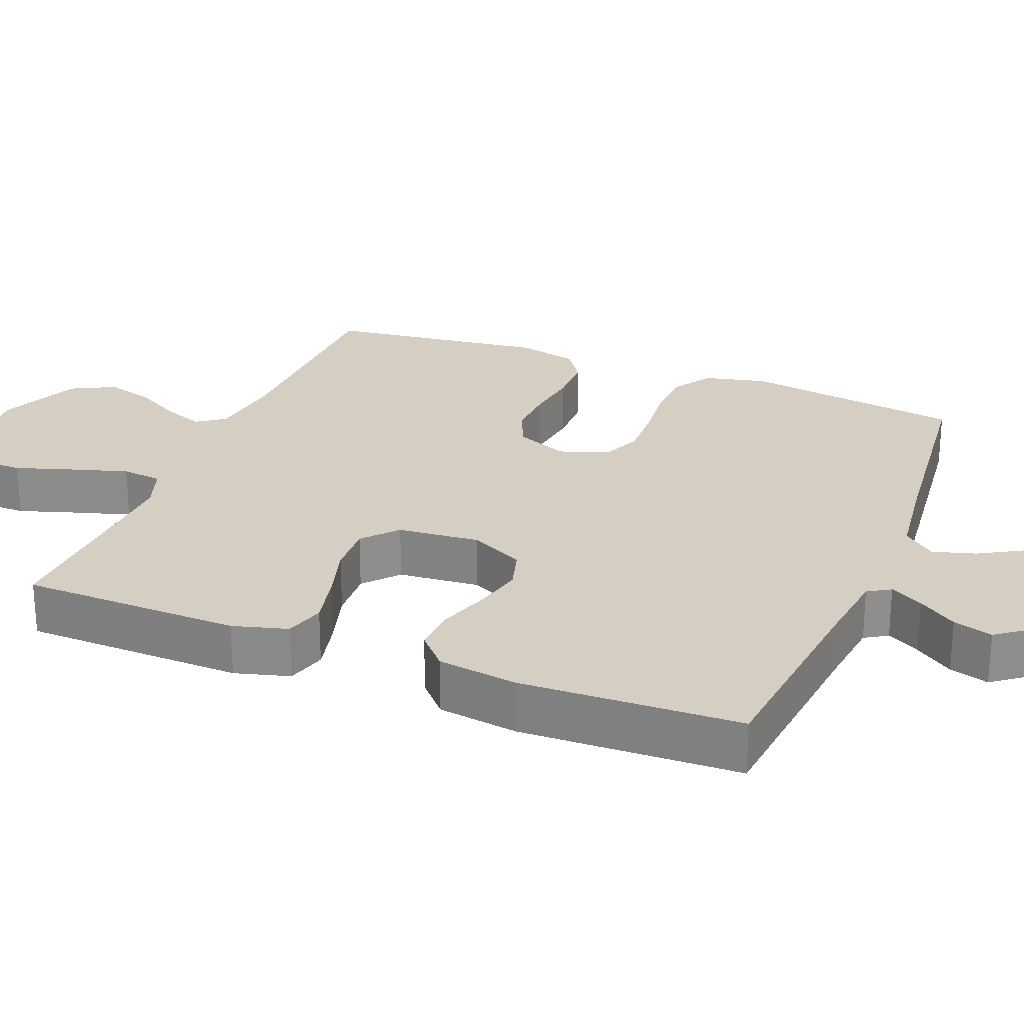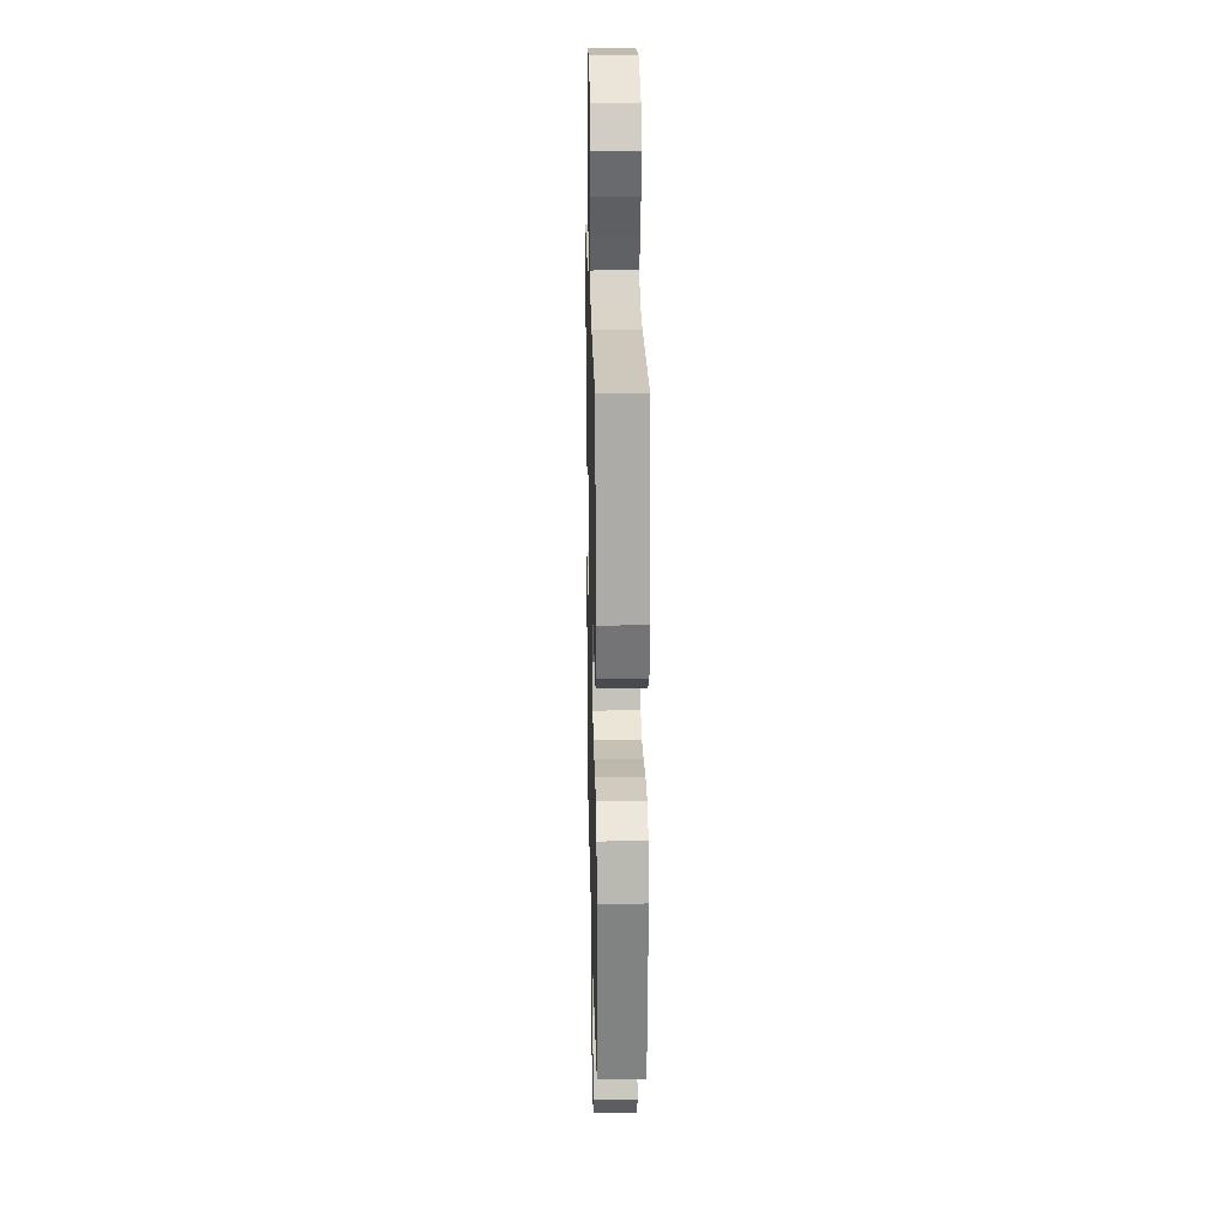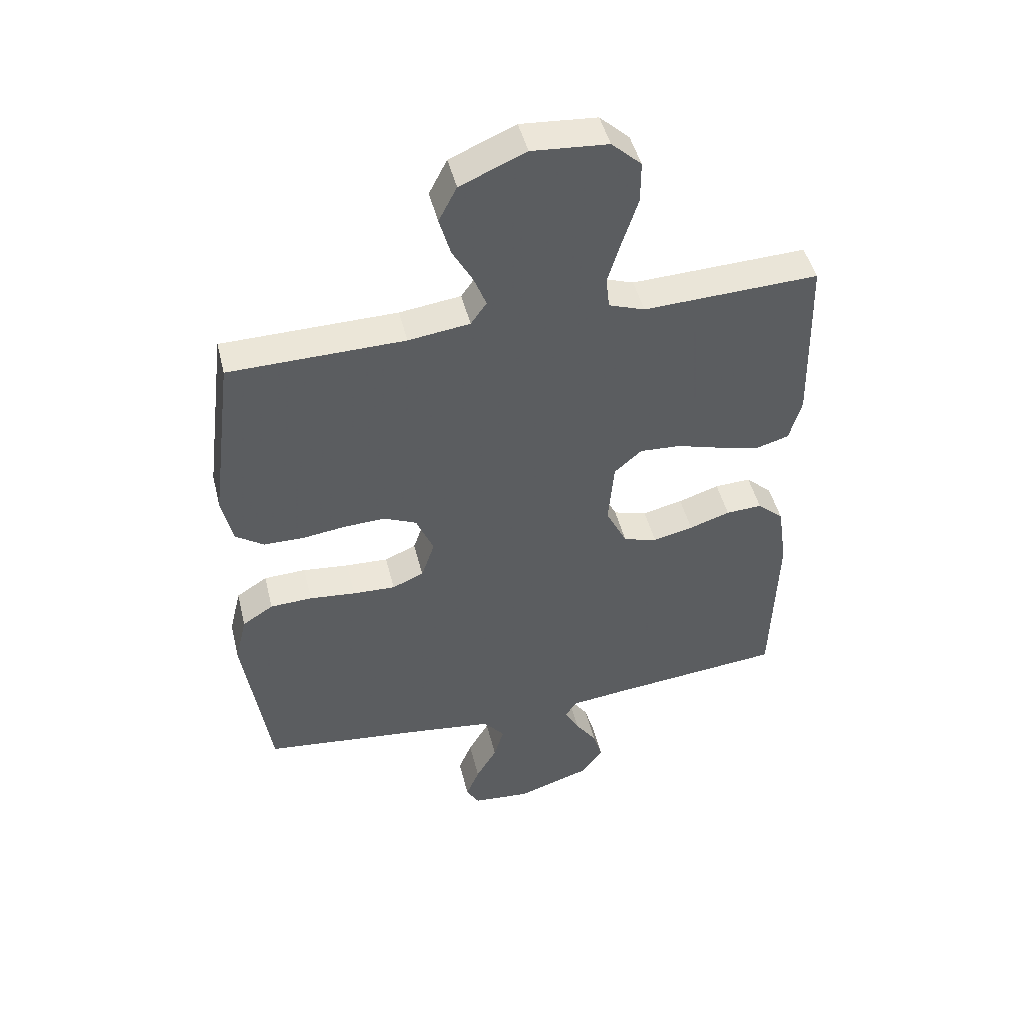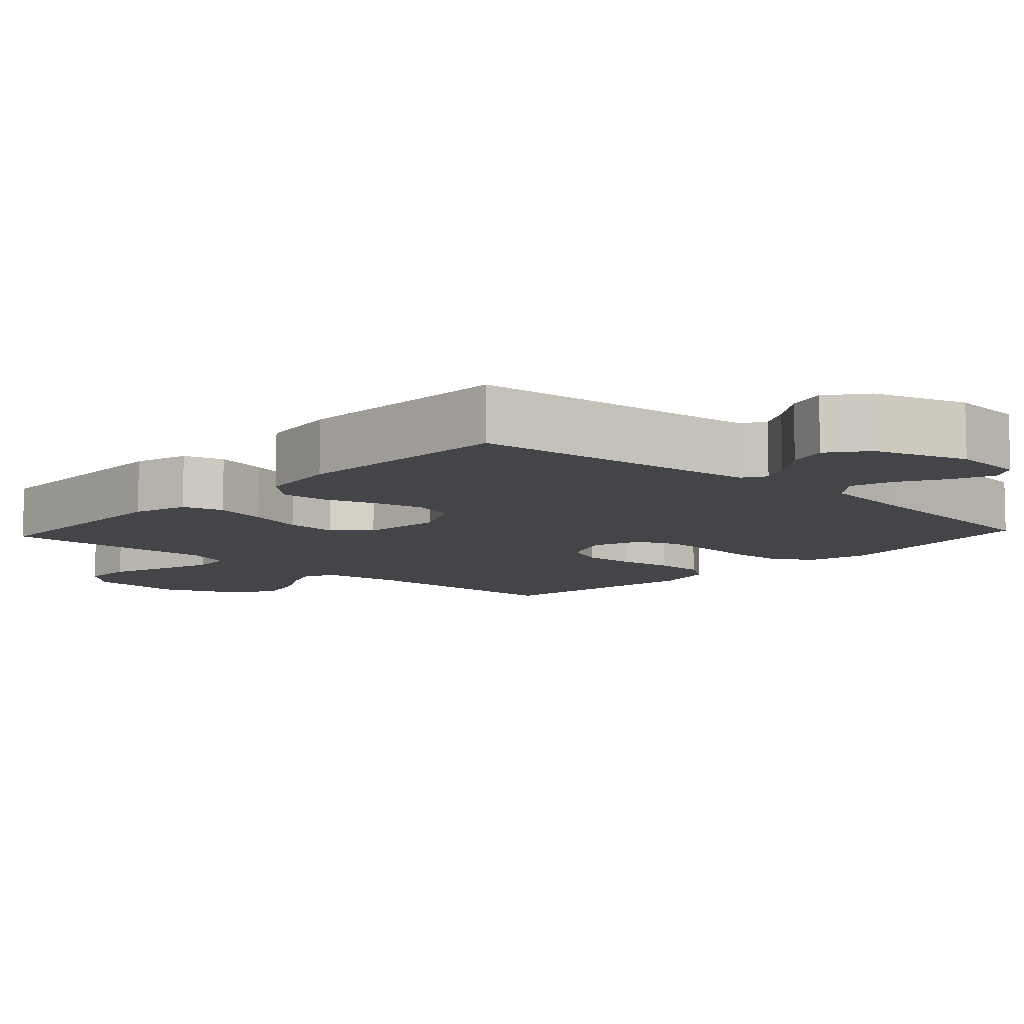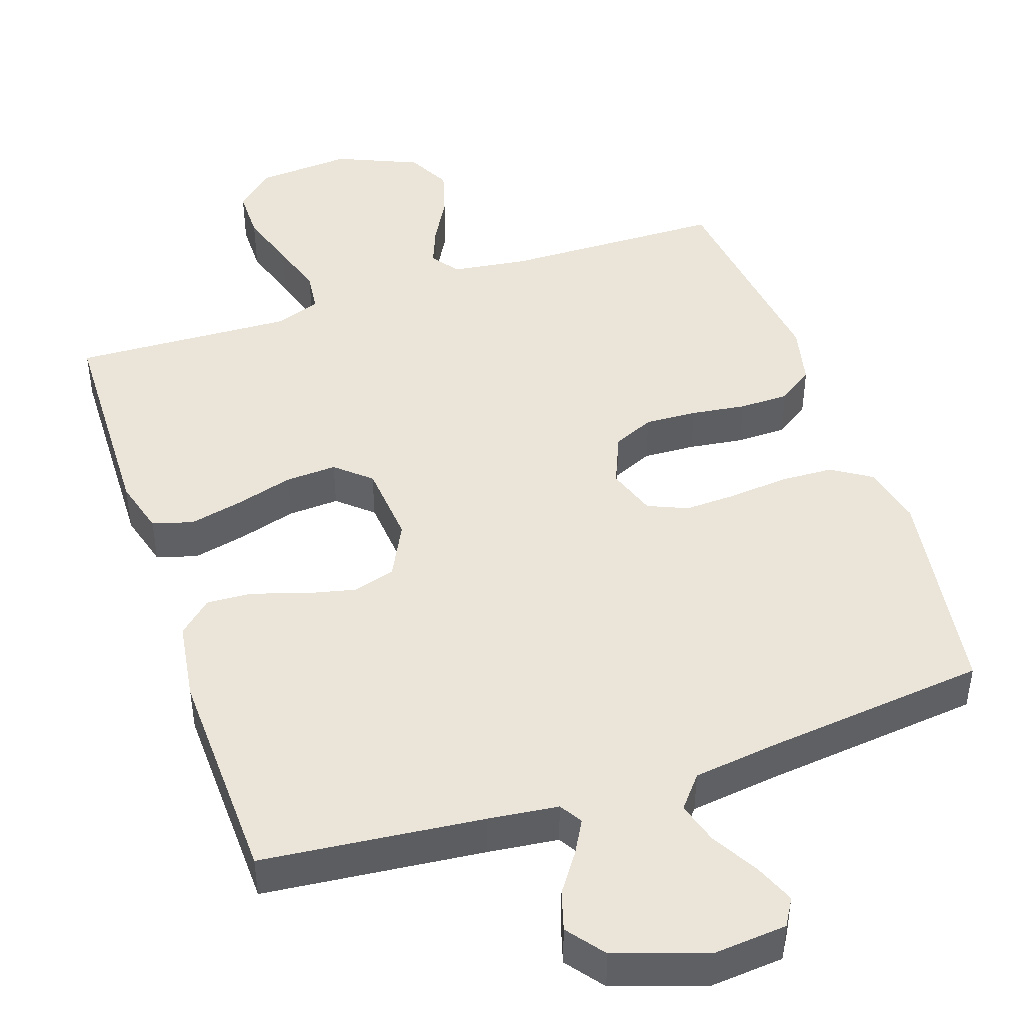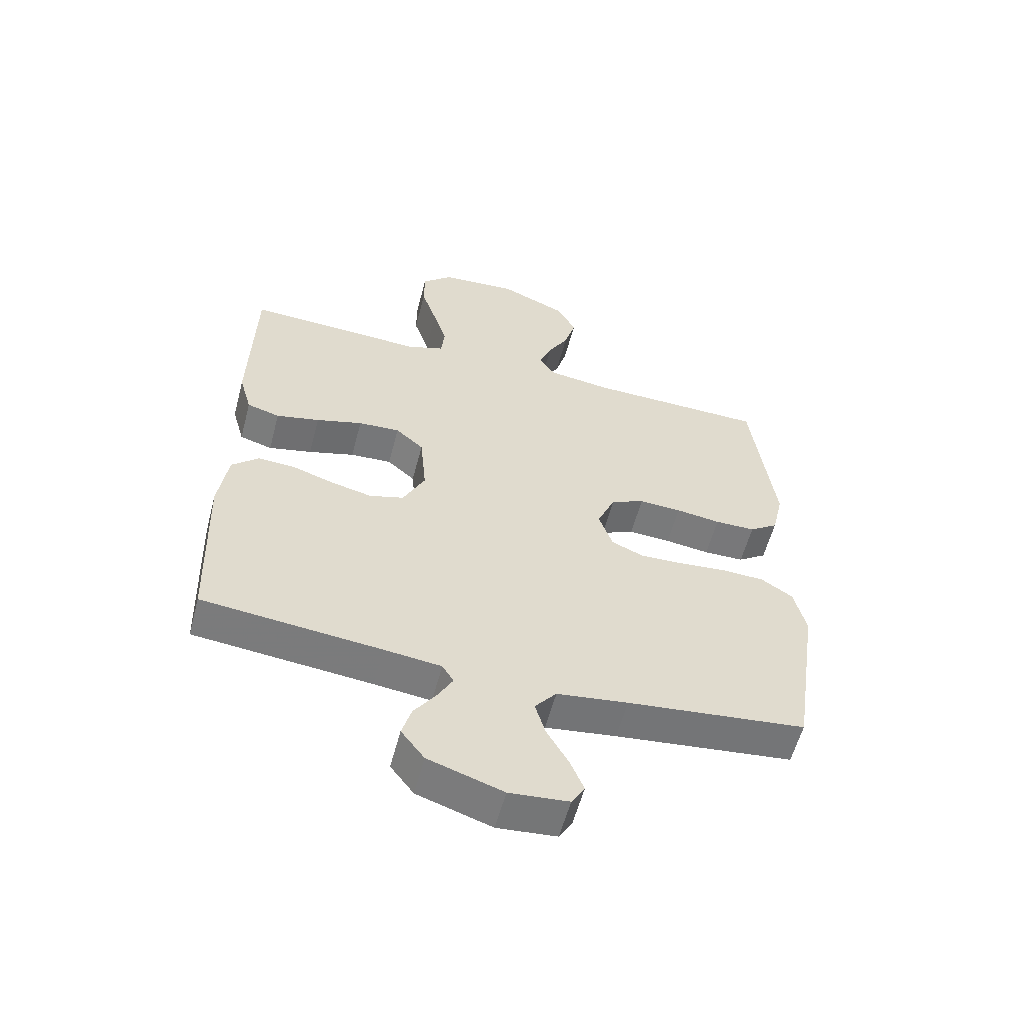
<metadata>
{"format":"obj","ext":"obj","renderer":"f3d","projection":"perspective","resolution":1024,"background":"white","views":[{"elev":25.4,"azim":111.8,"up":"+Y"},{"elev":21.0,"azim":-91.3,"up":"+Z"},{"elev":46.9,"azim":-13.7,"up":"+Z"},{"elev":-9.1,"azim":137.3,"up":"+Y"},{"elev":45.4,"azim":161.4,"up":"+Y"},{"elev":-57.7,"azim":165.3,"up":"+Z"}]}
</metadata>
<code>
v -0.5 0.07 -0.5
v -0.545 0.07 -0.2
v -0.525 0.07 -0.116
v -0.472 0.07 -0.082
v -0.4 0.07 -0.079
v -0.321 0.07 -0.087
v -0.248 0.07 -0.09
v -0.194 0.07 -0.067
v -0.171 0.07 0
v -0.201 0.07 0.071
v -0.257 0.07 0.096
v -0.328 0.07 0.093
v -0.403 0.07 0.083
v -0.471 0.07 0.084
v -0.519 0.07 0.117
v -0.538 0.07 0.2
v -0.5 0.07 0.5
v -0.2 0.07 0.505
v -0.095 0.07 0.519
v -0.068 0.07 0.557
v -0.089 0.07 0.611
v -0.124 0.07 0.674
v -0.143 0.07 0.74
v -0.112 0.07 0.8
v 0 0.07 0.848
v 0.13 0.07 0.838
v 0.181 0.07 0.791
v 0.181 0.07 0.72
v 0.155 0.07 0.64
v 0.132 0.07 0.565
v 0.138 0.07 0.51
v 0.2 0.07 0.488
v 0.5 0.07 0.5
v 0.507 0.07 0.2
v 0.486 0.07 0.125
v 0.431 0.07 0.109
v 0.358 0.07 0.126
v 0.28 0.07 0.149
v 0.21 0.07 0.153
v 0.163 0.07 0.112
v 0.153 0.07 0
v 0.19 0.07 -0.074
v 0.248 0.07 -0.091
v 0.317 0.07 -0.075
v 0.387 0.07 -0.052
v 0.449 0.07 -0.049
v 0.494 0.07 -0.09
v 0.51 0.07 -0.2
v 0.5 0.07 -0.5
v 0.2 0.07 -0.53
v 0.105 0.07 -0.541
v 0.086 0.07 -0.572
v 0.111 0.07 -0.617
v 0.148 0.07 -0.67
v 0.164 0.07 -0.724
v 0.125 0.07 -0.775
v 0 0.07 -0.816
v -0.099 0.07 -0.807
v -0.121 0.07 -0.77
v -0.098 0.07 -0.714
v -0.062 0.07 -0.652
v -0.045 0.07 -0.594
v -0.081 0.07 -0.55
v -0.2 0.07 -0.534
v -0.5 0 -0.5
v -0.545 0 -0.2
v -0.525 0 -0.116
v -0.472 0 -0.082
v -0.4 0 -0.079
v -0.321 0 -0.087
v -0.248 0 -0.09
v -0.194 0 -0.067
v -0.171 0 0
v -0.201 0 0.071
v -0.257 0 0.096
v -0.328 0 0.093
v -0.403 0 0.083
v -0.471 0 0.084
v -0.519 0 0.117
v -0.538 0 0.2
v -0.5 0 0.5
v -0.2 0 0.505
v -0.095 0 0.519
v -0.068 0 0.557
v -0.089 0 0.611
v -0.124 0 0.674
v -0.143 0 0.74
v -0.112 0 0.8
v 0 0 0.848
v 0.13 0 0.838
v 0.181 0 0.791
v 0.181 0 0.72
v 0.155 0 0.64
v 0.132 0 0.565
v 0.138 0 0.51
v 0.2 0 0.488
v 0.5 0 0.5
v 0.507 0 0.2
v 0.486 0 0.125
v 0.431 0 0.109
v 0.358 0 0.126
v 0.28 0 0.149
v 0.21 0 0.153
v 0.163 0 0.112
v 0.153 0 0
v 0.19 0 -0.074
v 0.248 0 -0.091
v 0.317 0 -0.075
v 0.387 0 -0.052
v 0.449 0 -0.049
v 0.494 0 -0.09
v 0.51 0 -0.2
v 0.5 0 -0.5
v 0.2 0 -0.53
v 0.105 0 -0.541
v 0.086 0 -0.572
v 0.111 0 -0.617
v 0.148 0 -0.67
v 0.164 0 -0.724
v 0.125 0 -0.775
v 0 0 -0.816
v -0.099 0 -0.807
v -0.121 0 -0.77
v -0.098 0 -0.714
v -0.062 0 -0.652
v -0.045 0 -0.594
v -0.081 0 -0.55
v -0.2 0 -0.534
f 58 59 60 61
f 58 61 62
f 57 58 62
f 56 57 62
f 53 54 55 56
f 52 53 56 62
f 51 52 62 63
f 47 48 49 50
f 44 45 46 47
f 43 44 47 50
f 42 43 50 51
f 35 36 37 38
f 33 34 35 38
f 32 33 38 39
f 31 32 39 40
f 26 27 28 29
f 26 29 30
f 25 26 30
f 21 22 23 24
f 20 21 24 25
f 15 16 17 18
f 15 18 19
f 12 13 14 15
f 11 12 15 19
f 10 11 19 20
f 3 4 5 6
f 3 6 7
f 64 1 2 3
f 64 3 7
f 63 64 7 8
f 41 42 51 63
f 41 63 8 9
f 20 25 30 31
f 20 31 40 41
f 9 10 20 41
f 125 124 123 122
f 126 125 122
f 126 122 121
f 126 121 120
f 120 119 118 117
f 126 120 117 116
f 127 126 116 115
f 114 113 112 111
f 111 110 109 108
f 114 111 108 107
f 115 114 107 106
f 102 101 100 99
f 102 99 98 97
f 103 102 97 96
f 104 103 96 95
f 93 92 91 90
f 94 93 90
f 94 90 89
f 88 87 86 85
f 89 88 85 84
f 82 81 80 79
f 83 82 79
f 79 78 77 76
f 83 79 76 75
f 84 83 75 74
f 70 69 68 67
f 71 70 67
f 67 66 65 128
f 71 67 128
f 72 71 128 127
f 127 115 106 105
f 73 72 127 105
f 95 94 89 84
f 105 104 95 84
f 105 84 74 73
f 1 65 66 2
f 2 66 67 3
f 3 67 68 4
f 4 68 69 5
f 5 69 70 6
f 6 70 71 7
f 7 71 72 8
f 8 72 73 9
f 9 73 74 10
f 10 74 75 11
f 11 75 76 12
f 12 76 77 13
f 13 77 78 14
f 14 78 79 15
f 15 79 80 16
f 16 80 81 17
f 17 81 82 18
f 18 82 83 19
f 19 83 84 20
f 20 84 85 21
f 21 85 86 22
f 22 86 87 23
f 23 87 88 24
f 24 88 89 25
f 25 89 90 26
f 26 90 91 27
f 27 91 92 28
f 28 92 93 29
f 29 93 94 30
f 30 94 95 31
f 31 95 96 32
f 32 96 97 33
f 33 97 98 34
f 34 98 99 35
f 35 99 100 36
f 36 100 101 37
f 37 101 102 38
f 38 102 103 39
f 39 103 104 40
f 40 104 105 41
f 41 105 106 42
f 42 106 107 43
f 43 107 108 44
f 44 108 109 45
f 45 109 110 46
f 46 110 111 47
f 47 111 112 48
f 48 112 113 49
f 49 113 114 50
f 50 114 115 51
f 51 115 116 52
f 52 116 117 53
f 53 117 118 54
f 54 118 119 55
f 55 119 120 56
f 56 120 121 57
f 57 121 122 58
f 58 122 123 59
f 59 123 124 60
f 60 124 125 61
f 61 125 126 62
f 62 126 127 63
f 63 127 128 64
f 64 128 65 1

</code>
